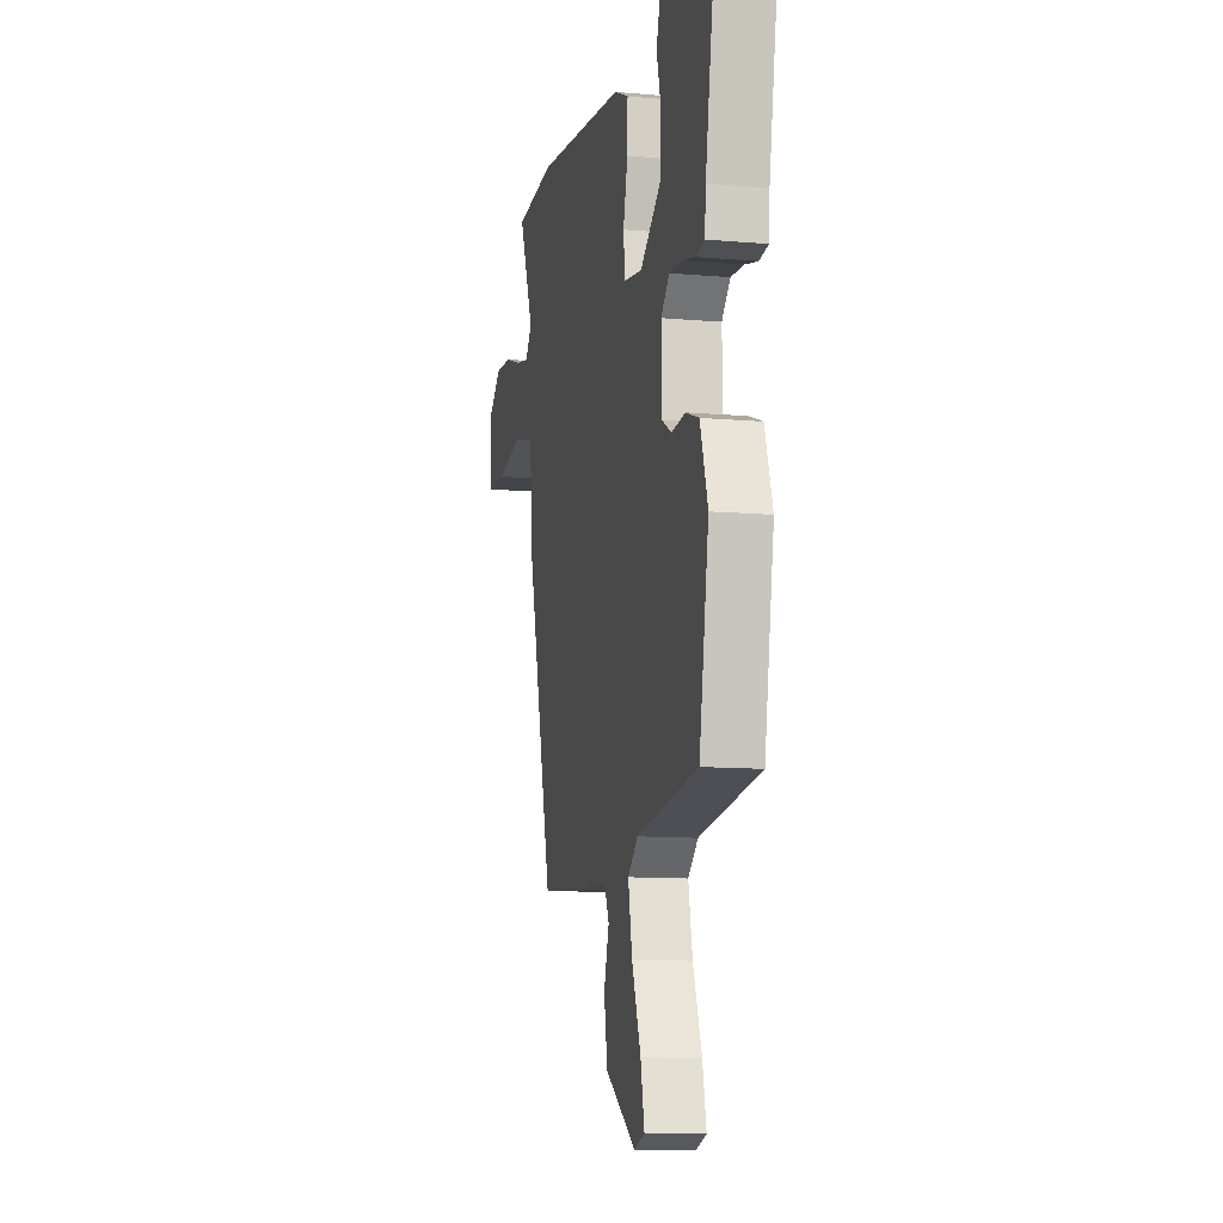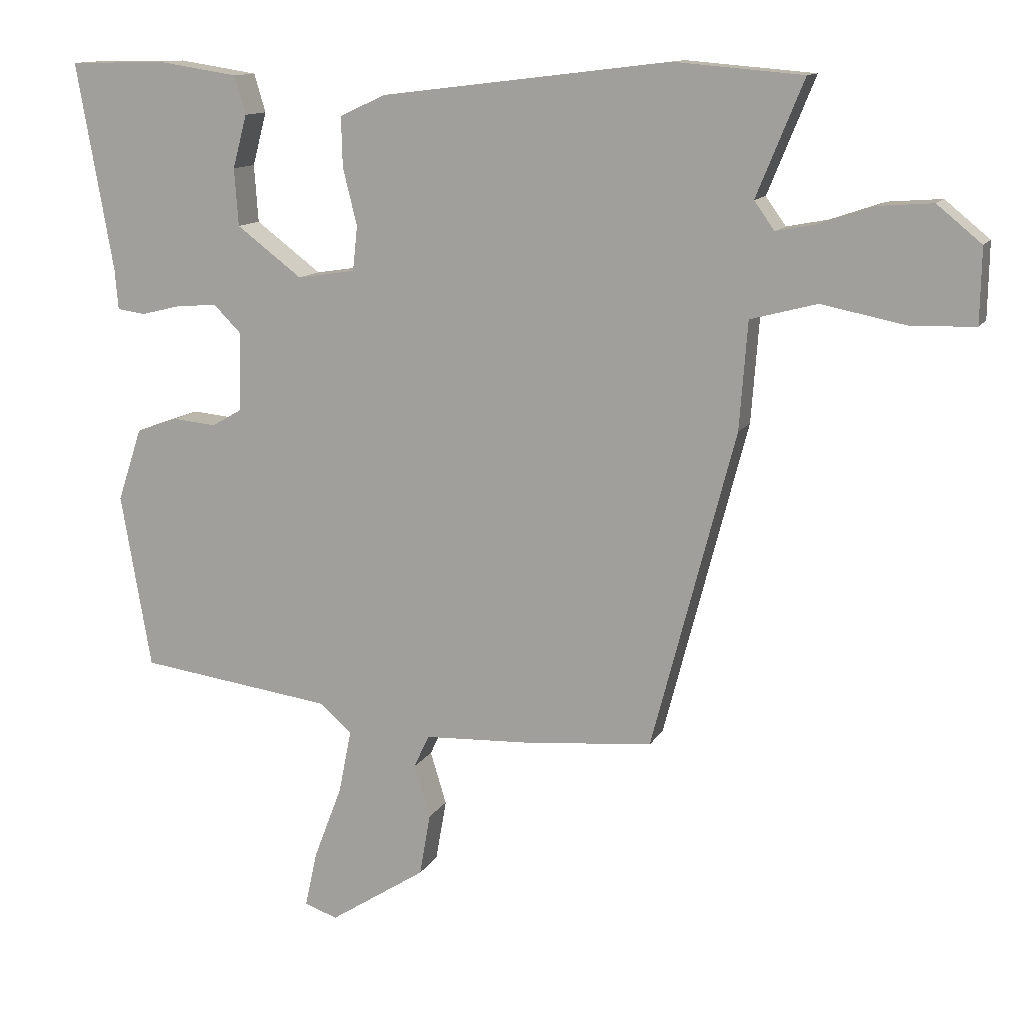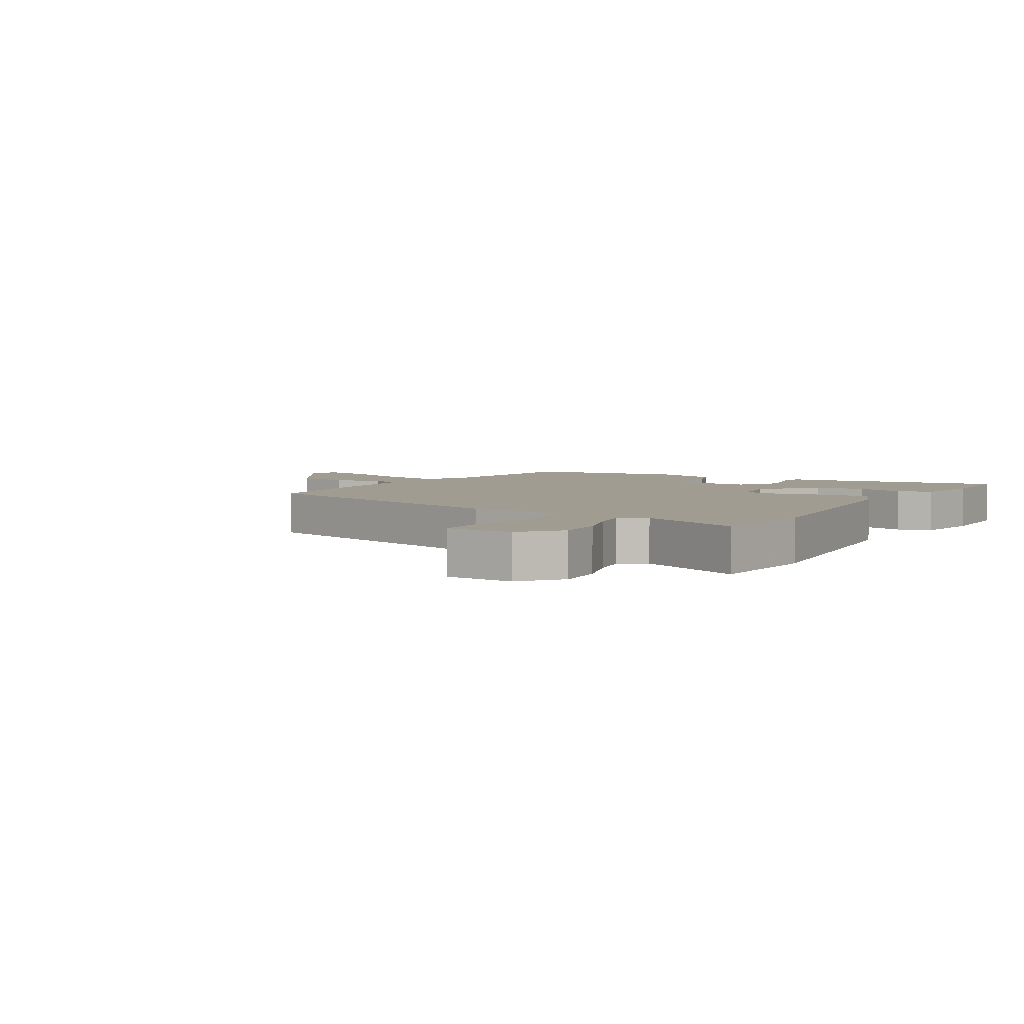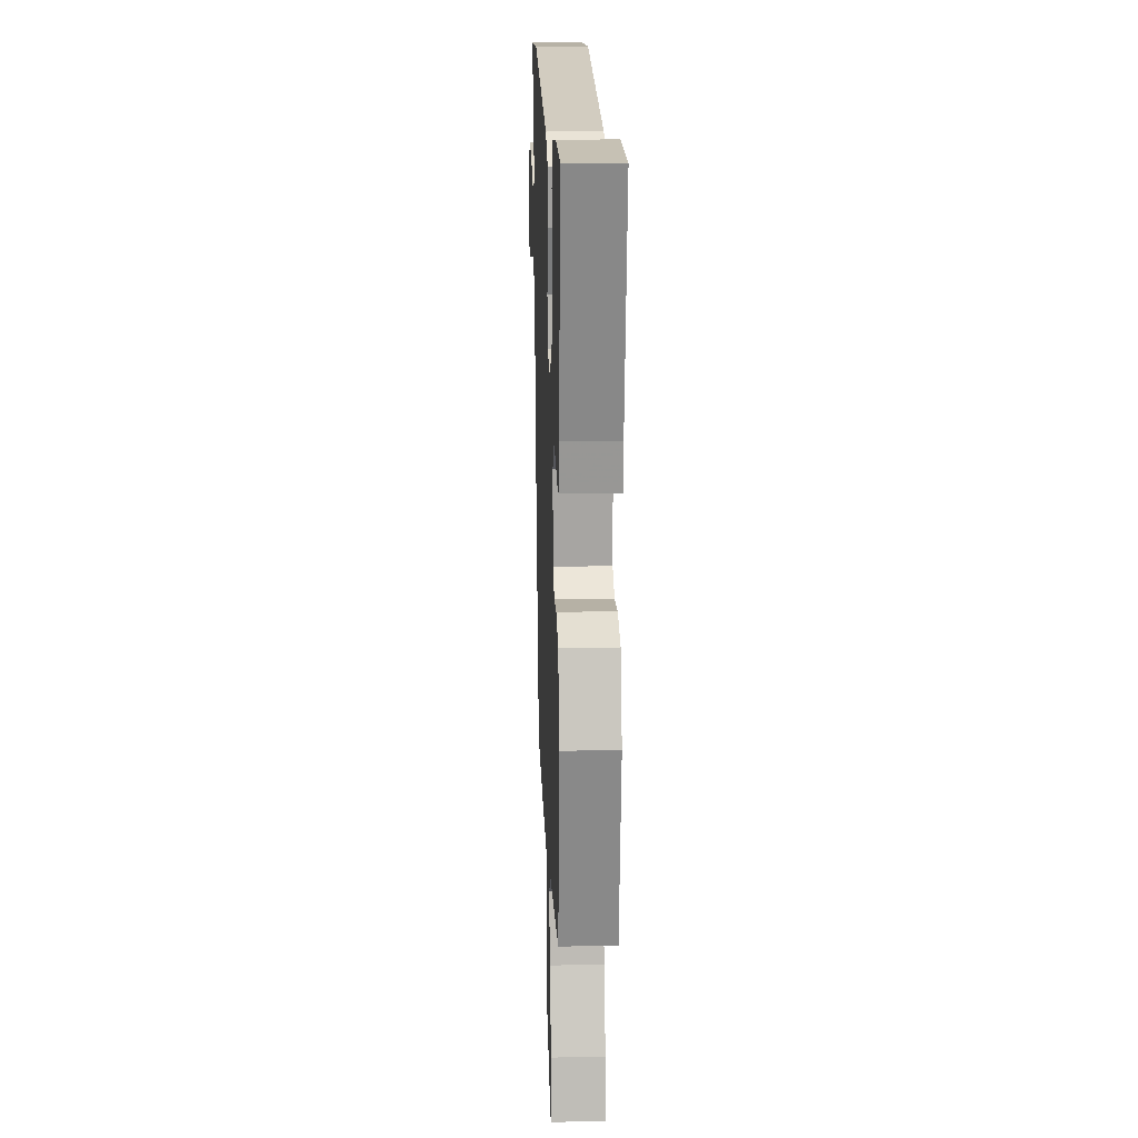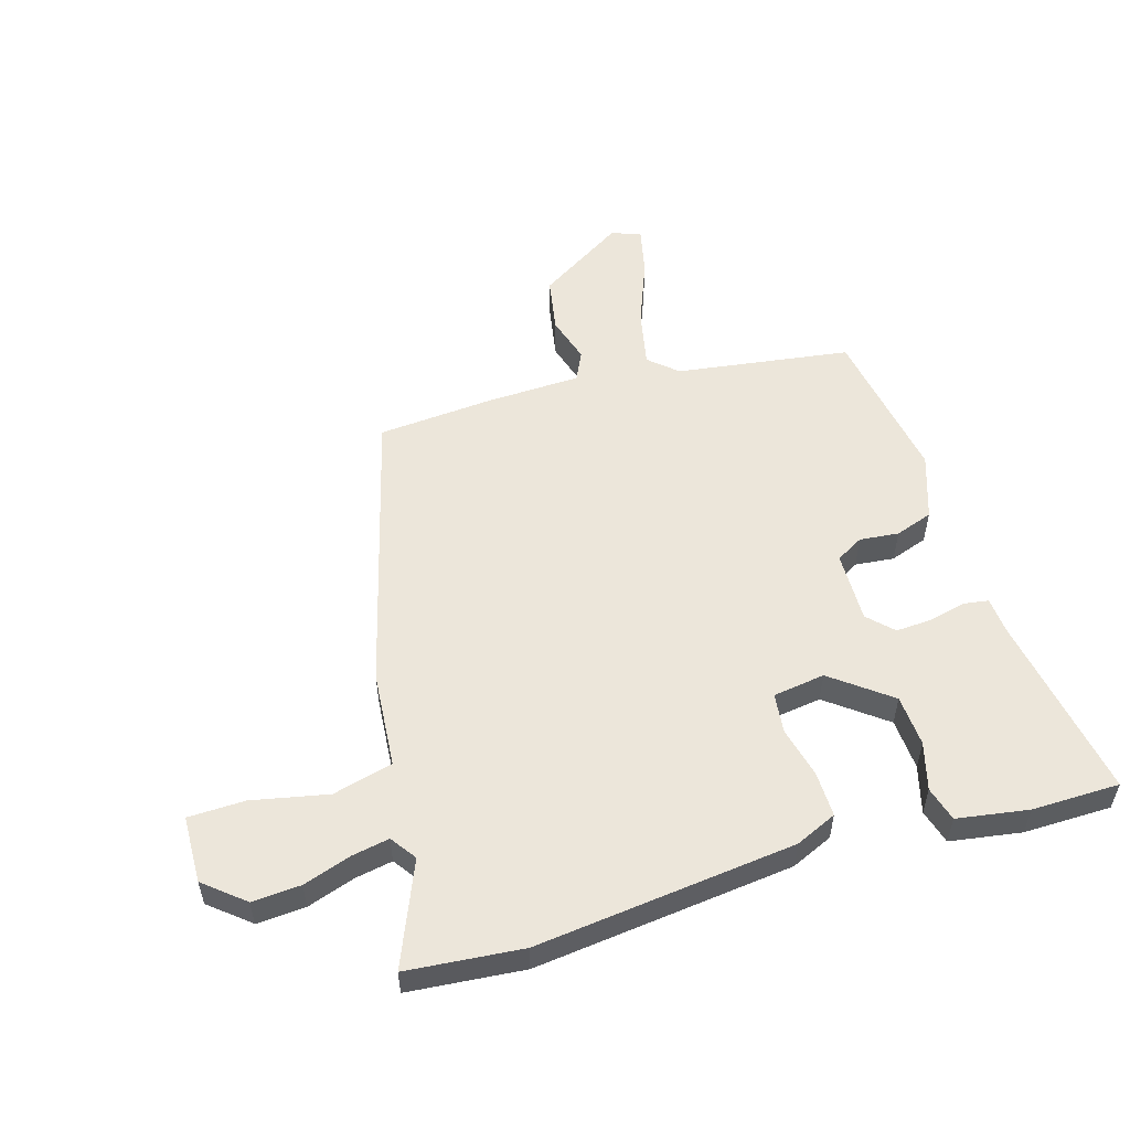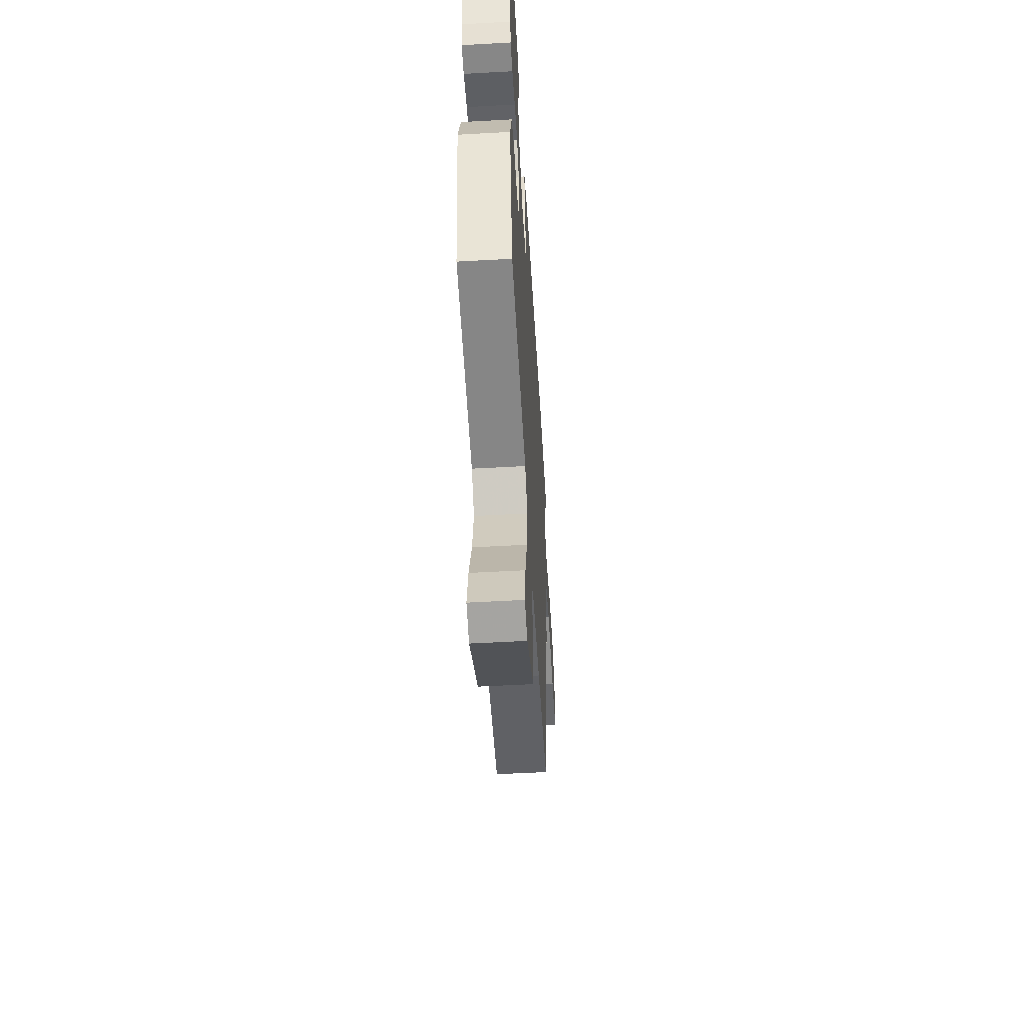
<metadata>
{"format":"obj","ext":"obj","renderer":"f3d","projection":"perspective","resolution":1024,"background":"white","views":[{"elev":-11.0,"azim":77.7,"up":"+Z"},{"elev":12.2,"azim":-160.9,"up":"+Z"},{"elev":4.5,"azim":-58.2,"up":"+Y"},{"elev":17.3,"azim":87.8,"up":"+Z"},{"elev":54.3,"azim":-16.2,"up":"+Y"},{"elev":-54.5,"azim":93.4,"up":"+Z"}]}
</metadata>
<code>
v -0.547 0.07 0.496
v -0.356 0.07 0.512
v 0.072 0.07 0.46
v 0.14 0.07 0.429
v 0.138 0.07 0.355
v 0.117 0.07 0.27
v 0.124 0.07 0.204
v 0.21 0.07 0.191
v 0.307 0.07 0.264
v 0.313 0.07 0.349
v 0.292 0.07 0.428
v 0.309 0.07 0.485
v 0.427 0.07 0.503
v 0.572 0.07 0.5
v 0.517 0.07 0.191
v 0.512 0.07 0.131
v 0.47 0.07 0.125
v 0.41 0.07 0.14
v 0.35 0.07 0.144
v 0.31 0.07 0.104
v 0.312 0.07 -0.014
v 0.357 0.07 -0.04
v 0.422 0.07 -0.034
v 0.484 0.07 -0.056
v 0.52 0.07 -0.165
v 0.475 0.07 -0.425
v 0.186 0.07 -0.464
v 0.139 0.07 -0.505
v 0.158 0.07 -0.6
v 0.2 0.07 -0.71
v 0.218 0.07 -0.793
v 0.169 0.07 -0.81
v 0.026 0.07 -0.718
v 0.01 0.07 -0.626
v 0.034 0.07 -0.548
v 0.011 0.07 -0.499
v -0.145 0.07 -0.492
v -0.337 0.07 -0.475
v -0.461 0.07 -0.001
v -0.473 0.07 0.159
v -0.572 0.07 0.185
v -0.698 0.07 0.16
v -0.792 0.07 0.163
v -0.794 0.07 0.274
v -0.728 0.07 0.328
v -0.648 0.07 0.322
v -0.569 0.07 0.295
v -0.507 0.07 0.283
v -0.477 0.07 0.325
v -0.547 0 0.496
v -0.356 0 0.512
v 0.072 0 0.46
v 0.14 0 0.429
v 0.138 0 0.355
v 0.117 0 0.27
v 0.124 0 0.204
v 0.21 0 0.191
v 0.307 0 0.264
v 0.313 0 0.349
v 0.292 0 0.428
v 0.309 0 0.485
v 0.427 0 0.503
v 0.572 0 0.5
v 0.517 0 0.191
v 0.512 0 0.131
v 0.47 0 0.125
v 0.41 0 0.14
v 0.35 0 0.144
v 0.31 0 0.104
v 0.312 0 -0.014
v 0.357 0 -0.04
v 0.422 0 -0.034
v 0.484 0 -0.056
v 0.52 0 -0.165
v 0.475 0 -0.425
v 0.186 0 -0.464
v 0.139 0 -0.505
v 0.158 0 -0.6
v 0.2 0 -0.71
v 0.218 0 -0.793
v 0.169 0 -0.81
v 0.026 0 -0.718
v 0.01 0 -0.626
v 0.034 0 -0.548
v 0.011 0 -0.499
v -0.145 0 -0.492
v -0.337 0 -0.475
v -0.461 0 -0.001
v -0.473 0 0.159
v -0.572 0 0.185
v -0.698 0 0.16
v -0.792 0 0.163
v -0.794 0 0.274
v -0.728 0 0.328
v -0.648 0 0.322
v -0.569 0 0.295
v -0.507 0 0.283
v -0.477 0 0.325
f 45 46 47
f 44 45 47
f 43 44 47
f 42 43 47
f 41 42 47
f 40 41 47 48
f 38 39 40
f 37 38 40
f 36 37 40
f 36 40 48 49
f 33 34 35
f 32 33 35
f 31 32 35
f 30 31 35
f 29 30 35
f 28 29 35 36
f 1 2 3
f 49 1 3
f 36 49 3
f 28 36 3
f 27 28 3
f 25 26 27
f 24 25 27
f 23 24 27
f 22 23 27
f 15 16 17 18
f 14 15 18
f 13 14 18
f 12 13 18
f 11 12 18
f 10 11 18
f 9 10 18 19
f 8 9 19 20
f 3 4 5 6
f 3 6 7
f 27 3 7
f 21 22 27
f 20 21 27
f 8 20 27
f 7 8 27
f 96 95 94
f 96 94 93
f 96 93 92
f 96 92 91
f 96 91 90
f 97 96 90 89
f 89 88 87
f 89 87 86
f 89 86 85
f 98 97 89 85
f 84 83 82
f 84 82 81
f 84 81 80
f 84 80 79
f 84 79 78
f 85 84 78 77
f 52 51 50
f 52 50 98
f 52 98 85
f 52 85 77
f 52 77 76
f 76 75 74
f 76 74 73
f 76 73 72
f 76 72 71
f 67 66 65 64
f 67 64 63
f 67 63 62
f 67 62 61
f 67 61 60
f 67 60 59
f 68 67 59 58
f 69 68 58 57
f 55 54 53 52
f 56 55 52
f 56 52 76
f 76 71 70
f 76 70 69
f 76 69 57
f 76 57 56
f 1 50 51 2
f 2 51 52 3
f 3 52 53 4
f 4 53 54 5
f 5 54 55 6
f 6 55 56 7
f 7 56 57 8
f 8 57 58 9
f 9 58 59 10
f 10 59 60 11
f 11 60 61 12
f 12 61 62 13
f 13 62 63 14
f 14 63 64 15
f 15 64 65 16
f 16 65 66 17
f 17 66 67 18
f 18 67 68 19
f 19 68 69 20
f 20 69 70 21
f 21 70 71 22
f 22 71 72 23
f 23 72 73 24
f 24 73 74 25
f 25 74 75 26
f 26 75 76 27
f 27 76 77 28
f 28 77 78 29
f 29 78 79 30
f 30 79 80 31
f 31 80 81 32
f 32 81 82 33
f 33 82 83 34
f 34 83 84 35
f 35 84 85 36
f 36 85 86 37
f 37 86 87 38
f 38 87 88 39
f 39 88 89 40
f 40 89 90 41
f 41 90 91 42
f 42 91 92 43
f 43 92 93 44
f 44 93 94 45
f 45 94 95 46
f 46 95 96 47
f 47 96 97 48
f 48 97 98 49
f 49 98 50 1

</code>
